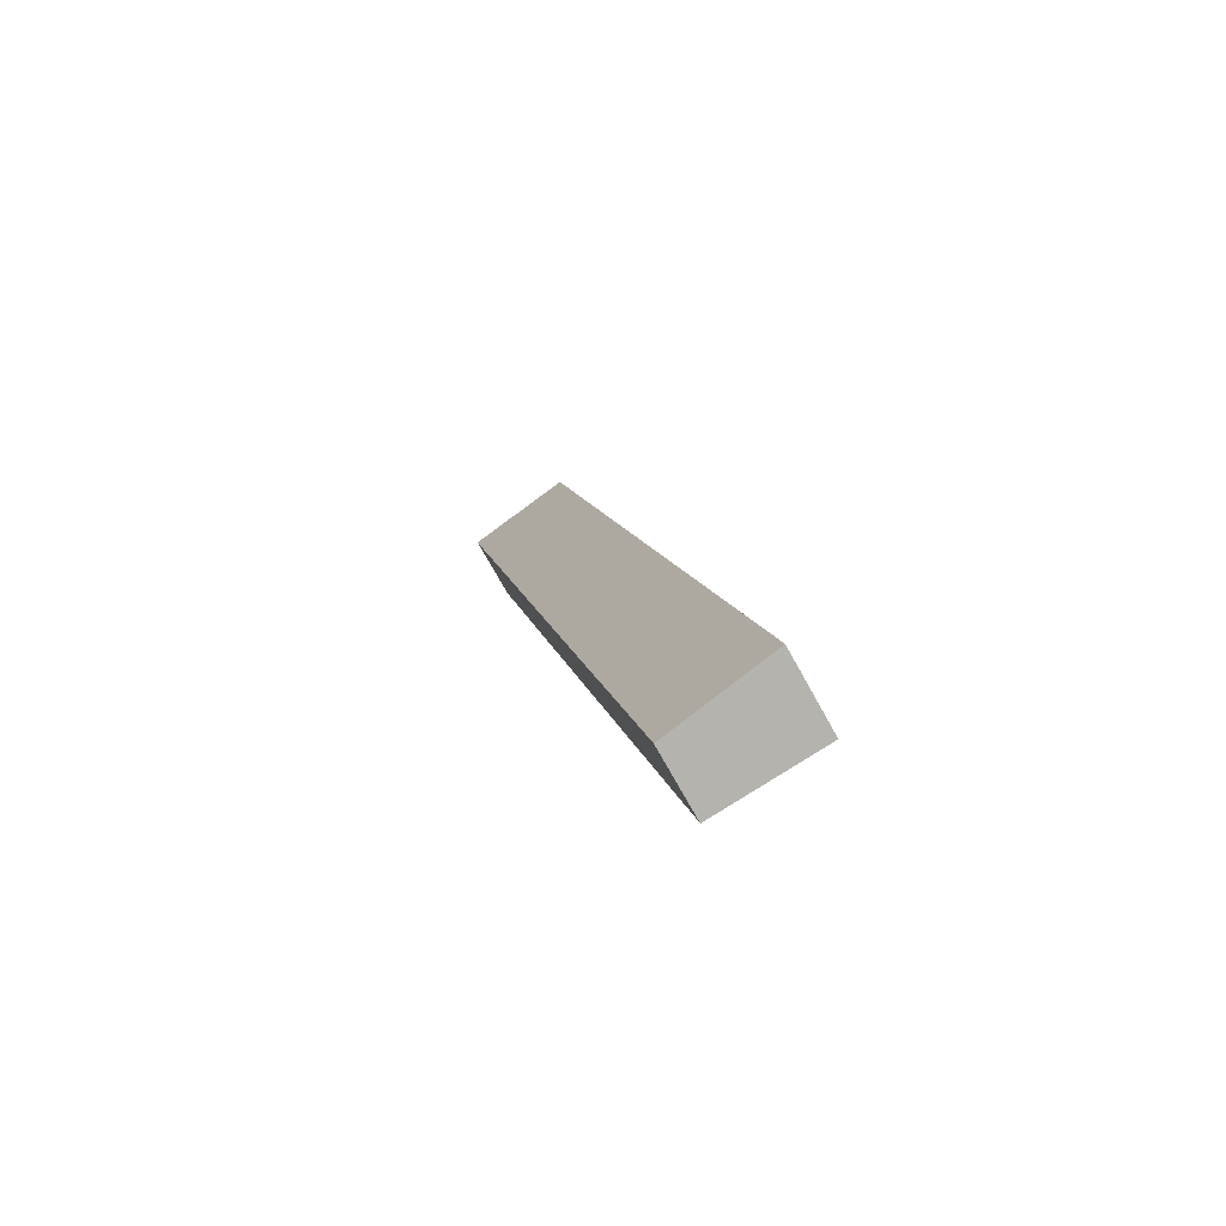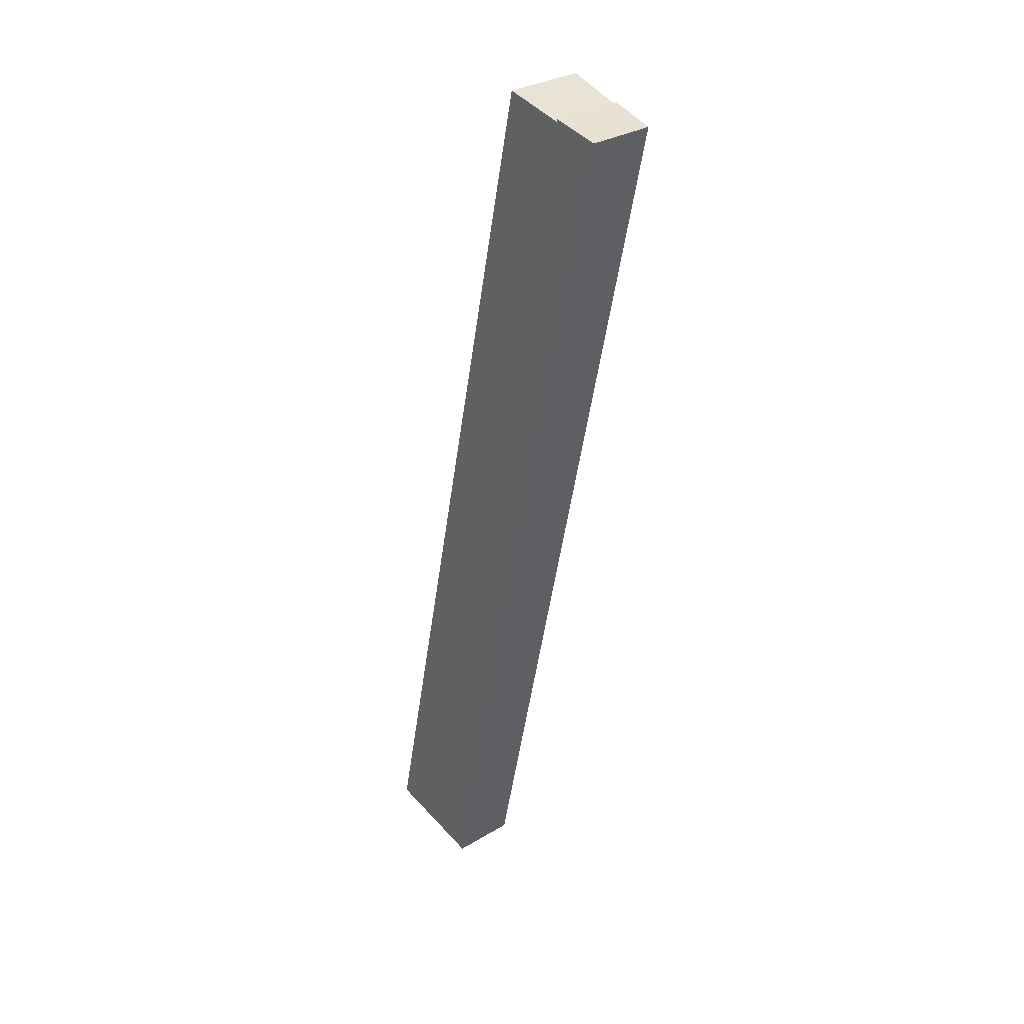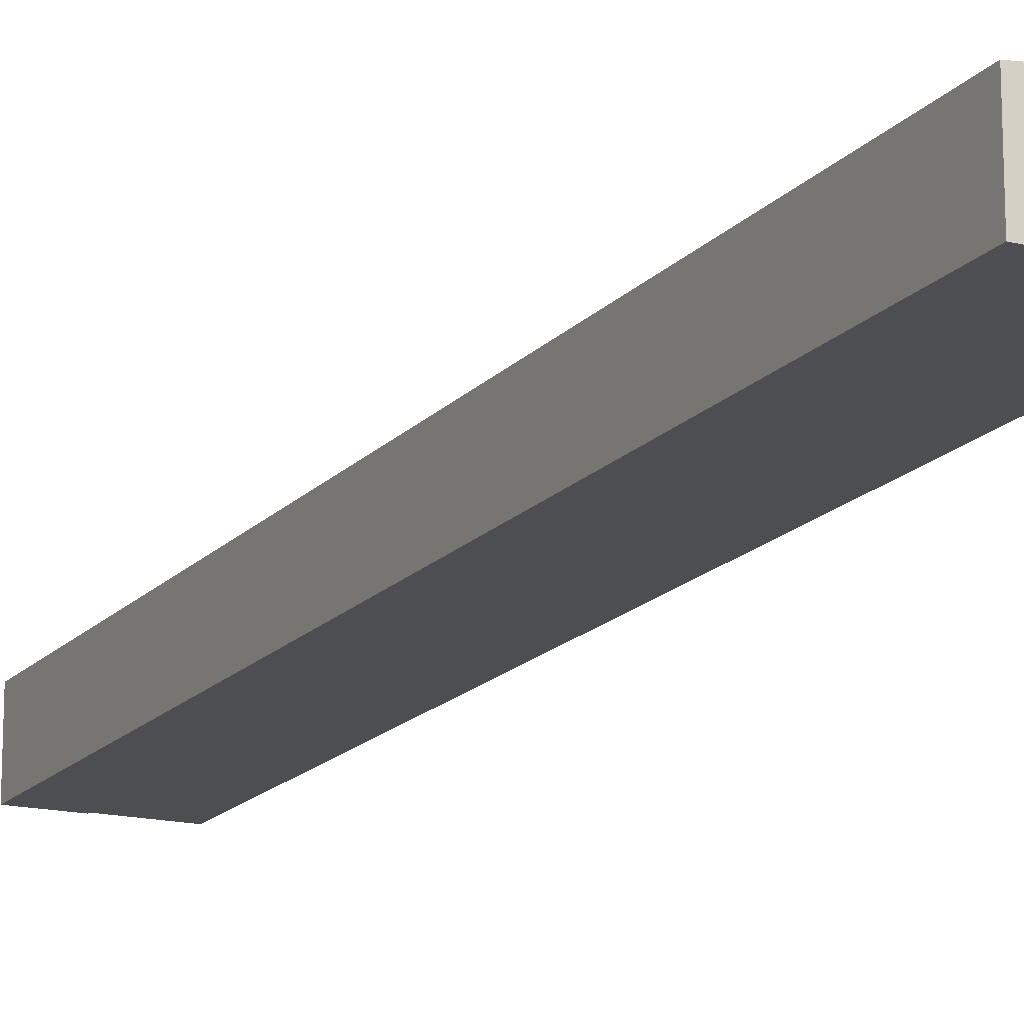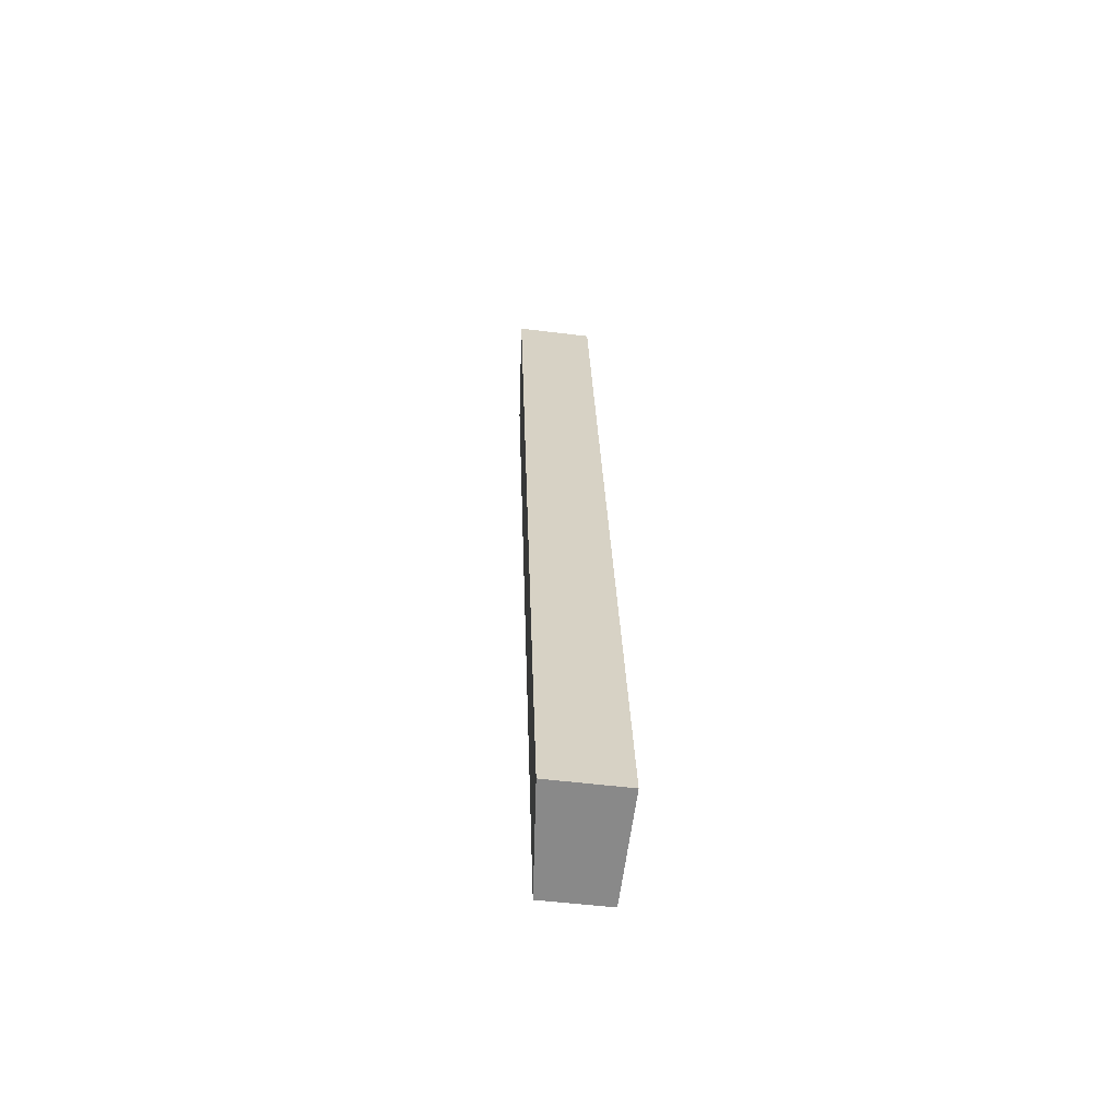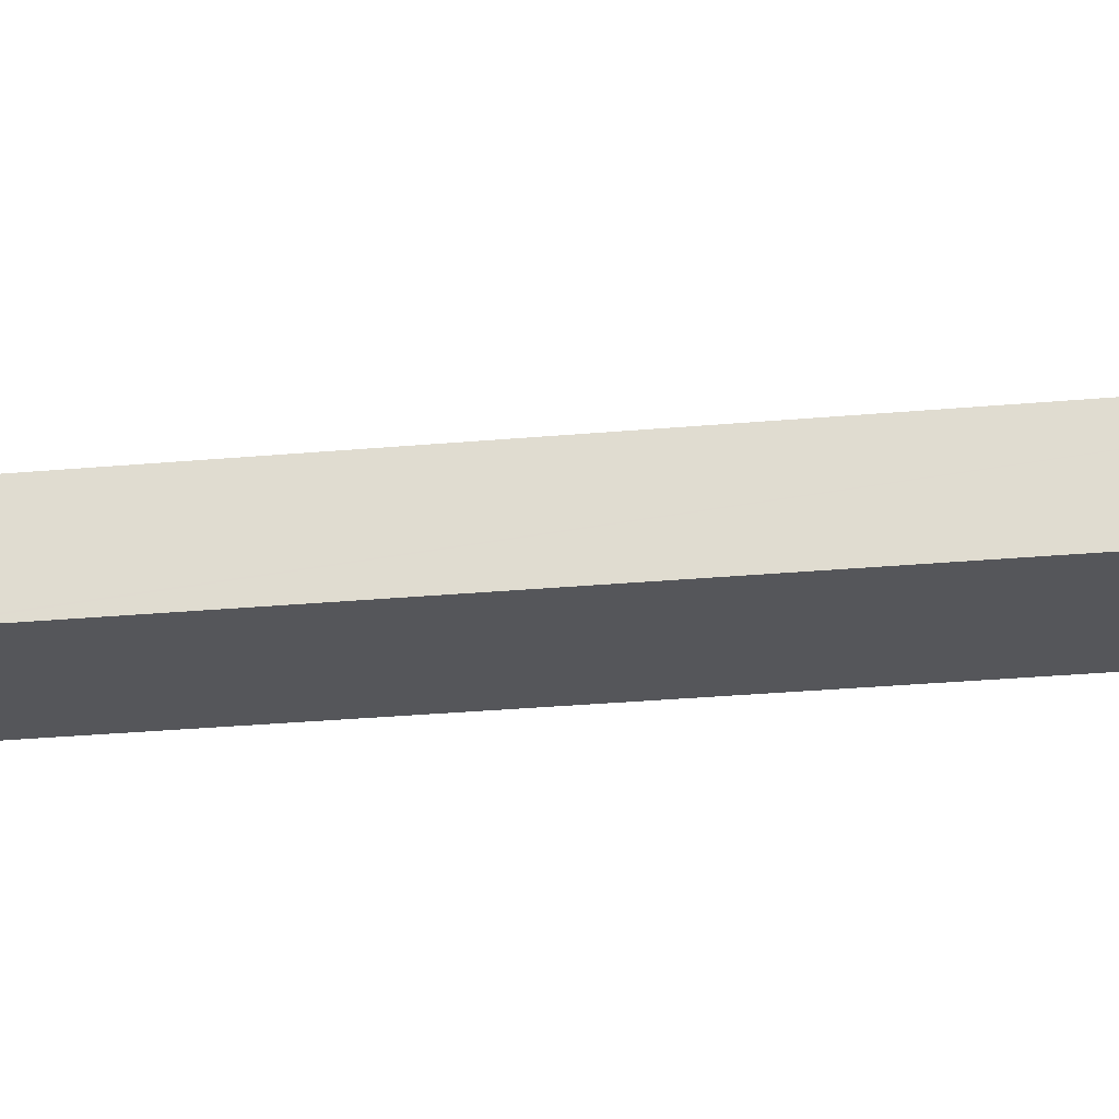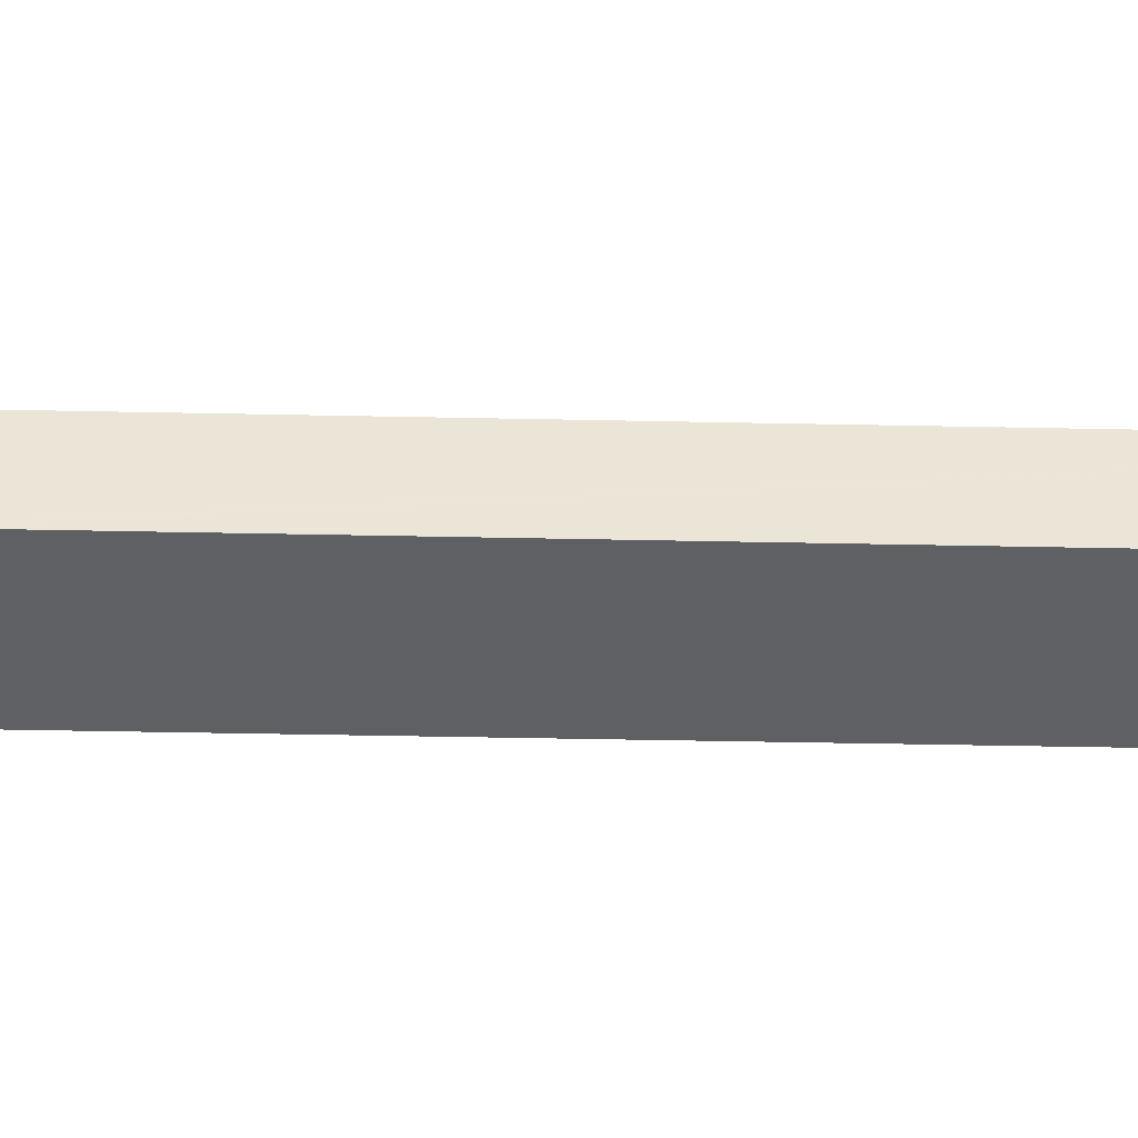
<metadata>
{"format":"obj","ext":"obj","renderer":"f3d","projection":"perspective","resolution":1024,"background":"white","views":[{"elev":-74.0,"azim":-150.9,"up":"+Z"},{"elev":31.2,"azim":49.5,"up":"+Z"},{"elev":-16.5,"azim":165.3,"up":"+Y"},{"elev":-51.1,"azim":-97.8,"up":"+Z"},{"elev":-25.8,"azim":110.6,"up":"+Y"},{"elev":-45.0,"azim":100.7,"up":"+Y"}]}
</metadata>
<code>
v  0 4.181 2.56e-16
v  14.1 3.551 37.4
v  5.833 3.551 -1.235
v  10.76 4.184 50.44
v  14.25 3.551 38.08
v  14.08 3.826 49.74
v  16.66 3.551 49.38
v  14.11 3.827 49.89
v  14.11 -3.055e-15 49.89
v  14.08 -3.046e-15 49.74
v  10.76 -3.089e-15 50.44
v  0 0 0
v  16.66 -3.024e-15 49.38
v  14.25 -2.332e-15 38.08
v  14.1 -2.29e-15 37.4
v  5.833 7.562e-17 -1.235
g defaultobject
f 1 2 3
f 2 1 4
f 2 4 5
f 5 4 6
f 6 7 5
f 7 6 8
f 6 9 8
f 9 6 10
f 1 11 4
f 11 1 12
f 9 7 8
f 7 9 13
f 11 6 4
f 6 11 10
f 13 5 7
f 5 13 14
f 5 14 2
f 2 14 3
f 3 14 15
f 3 15 16
f 3 12 1
f 12 3 16
f 9 10 13
f 15 12 16
f 12 15 11
f 11 15 14
f 11 14 10
f 10 14 13

</code>
